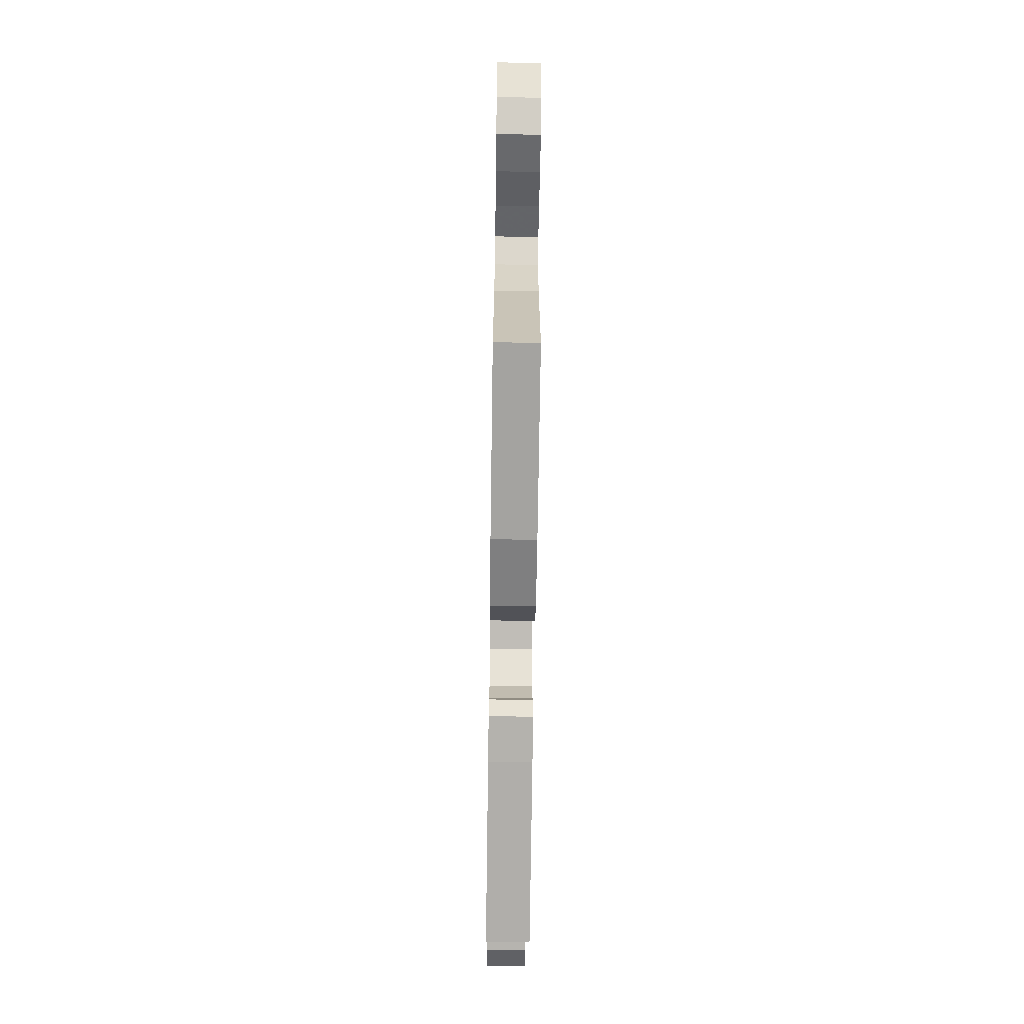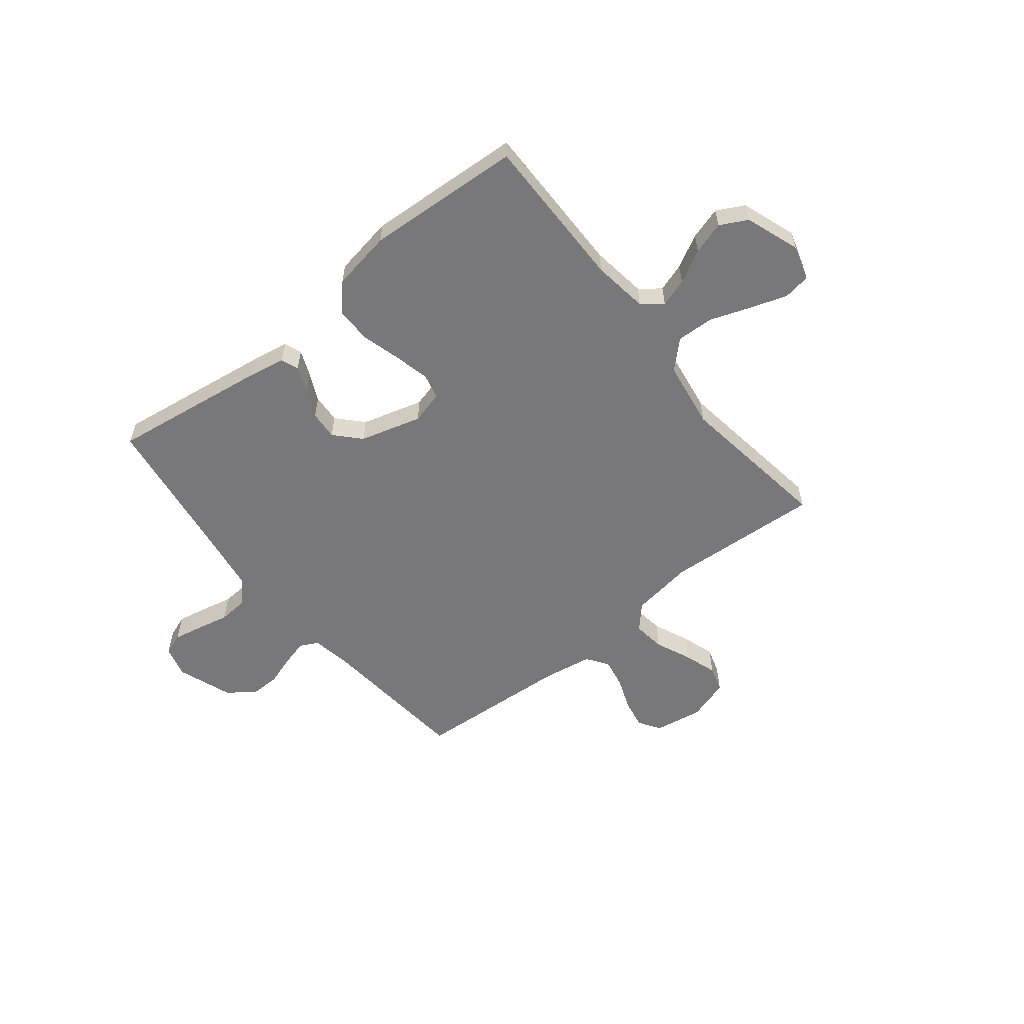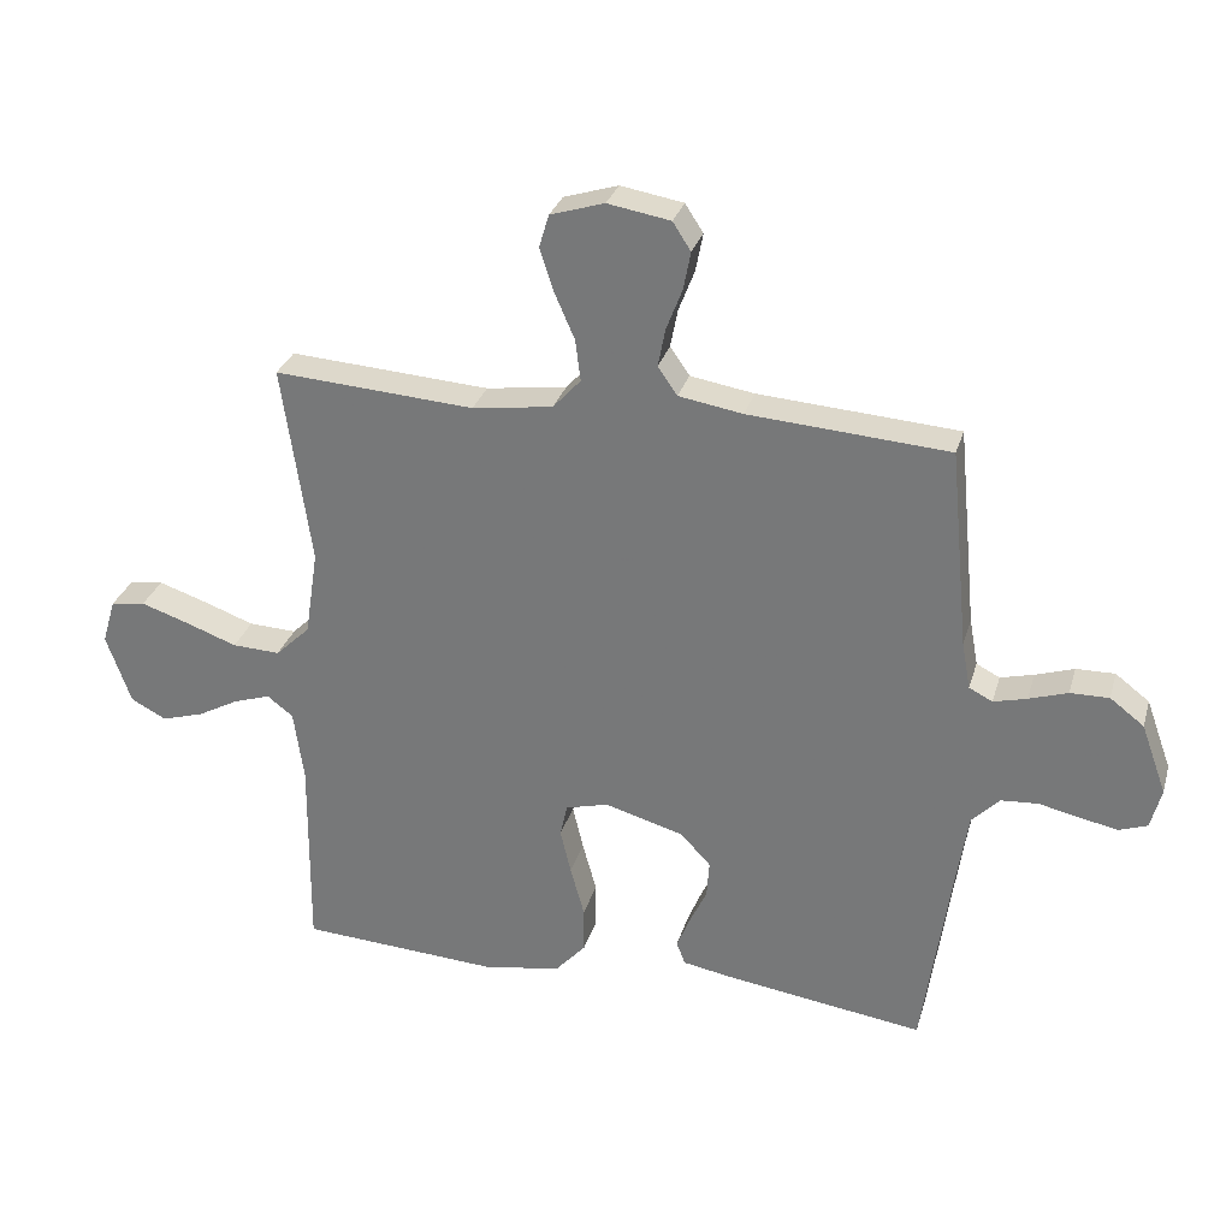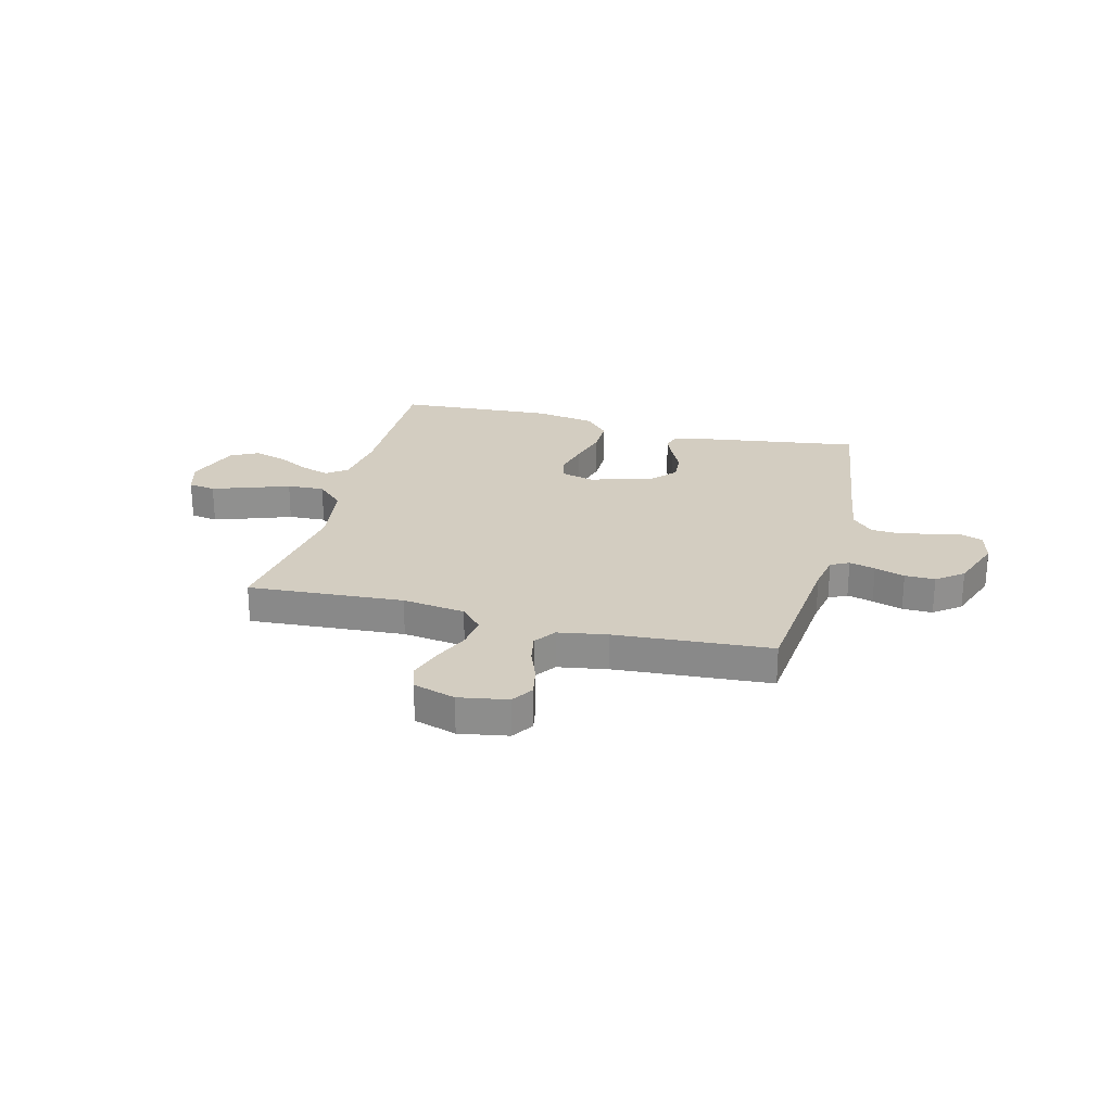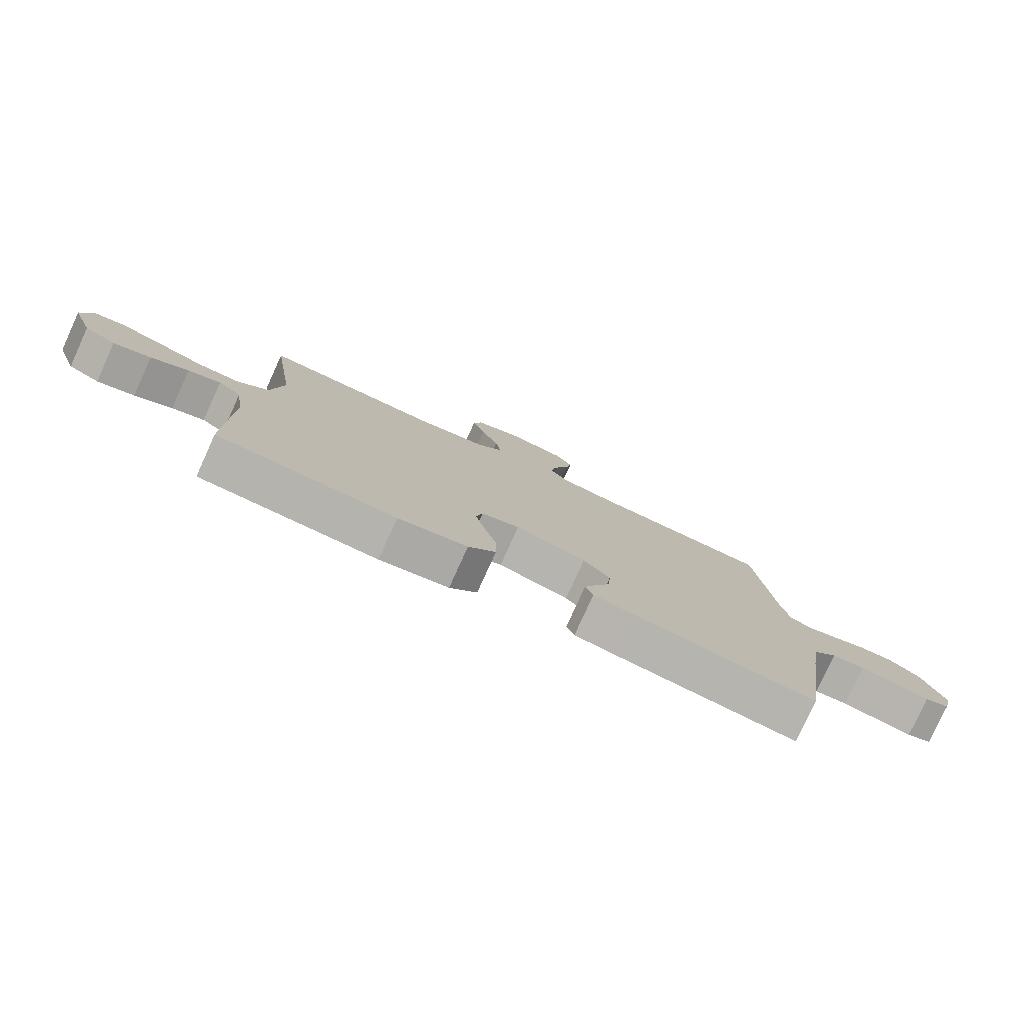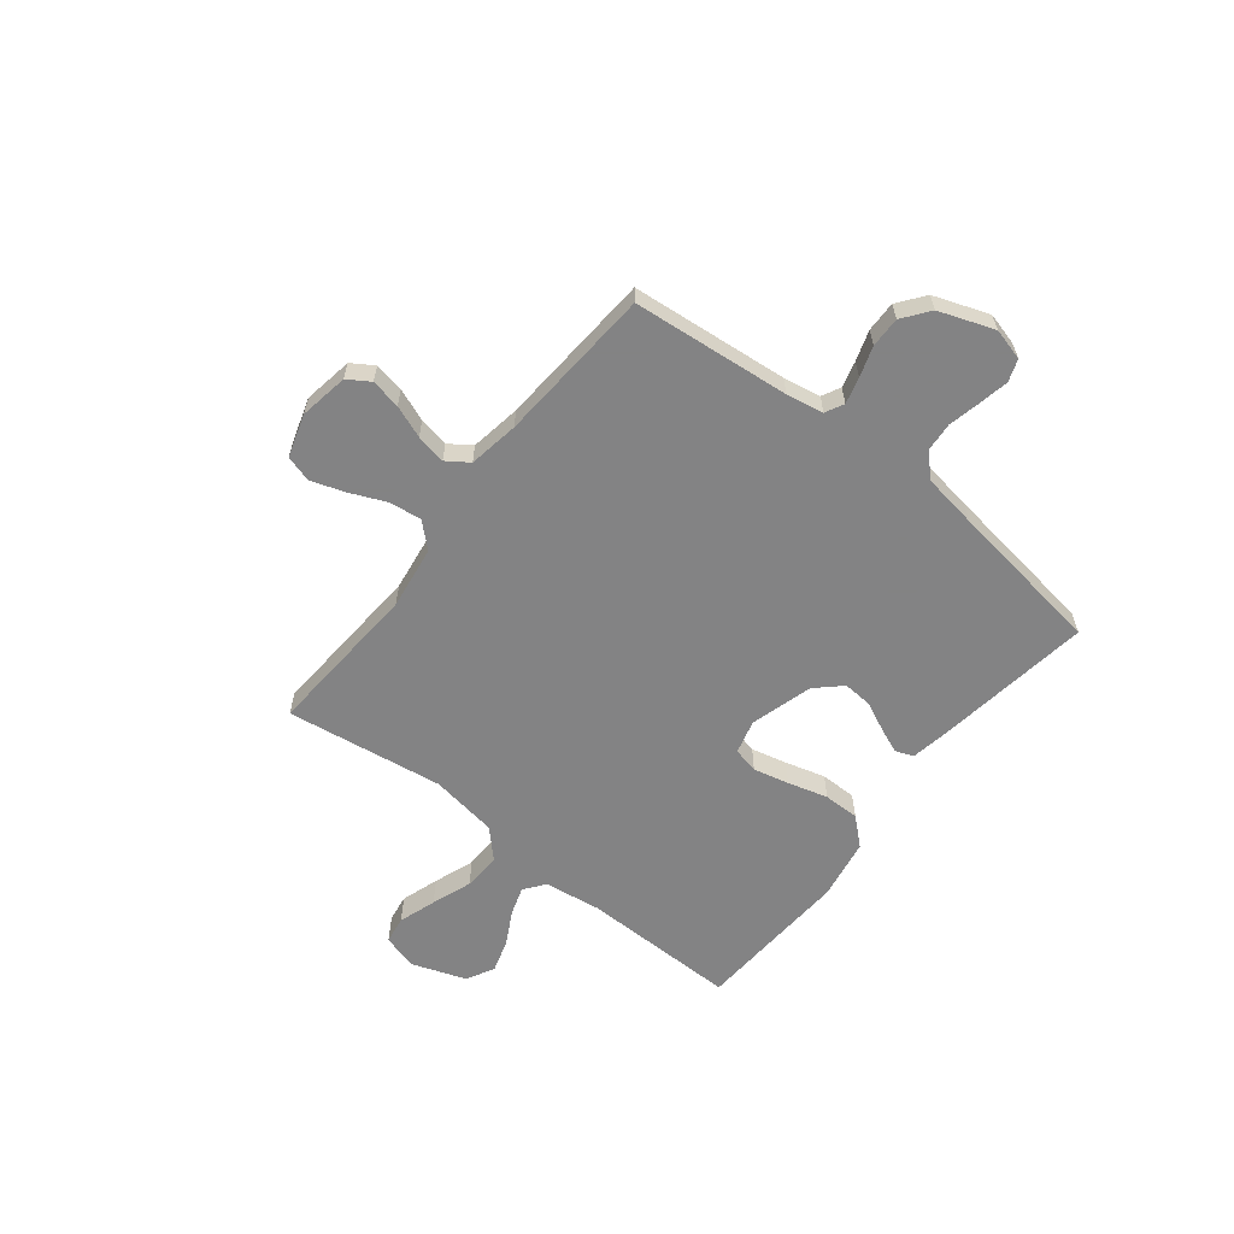
<metadata>
{"format":"obj","ext":"obj","renderer":"f3d","projection":"perspective","resolution":1024,"background":"white","views":[{"elev":-69.5,"azim":-90.8,"up":"+Z"},{"elev":-57.6,"azim":-141.3,"up":"+Y"},{"elev":29.6,"azim":15.4,"up":"+Z"},{"elev":24.8,"azim":14.4,"up":"+Y"},{"elev":-79.3,"azim":-24.4,"up":"+Z"},{"elev":-61.1,"azim":51.8,"up":"+Y"}]}
</metadata>
<code>
v -0.5 0.07 0.5
v -0.2 0.07 0.48
v -0.079 0.07 0.497
v -0.037 0.07 0.543
v -0.045 0.07 0.605
v -0.075 0.07 0.674
v -0.096 0.07 0.738
v -0.081 0.07 0.788
v 0 0.07 0.813
v 0.094 0.07 0.797
v 0.121 0.07 0.755
v 0.11 0.07 0.698
v 0.086 0.07 0.636
v 0.075 0.07 0.579
v 0.104 0.07 0.537
v 0.2 0.07 0.521
v 0.5 0.07 0.5
v 0.529 0.07 0.2
v 0.542 0.07 0.129
v 0.577 0.07 0.111
v 0.627 0.07 0.124
v 0.685 0.07 0.143
v 0.743 0.07 0.144
v 0.794 0.07 0.105
v 0.832 0.07 0
v 0.816 0.07 -0.061
v 0.774 0.07 -0.076
v 0.718 0.07 -0.065
v 0.656 0.07 -0.051
v 0.6 0.07 -0.055
v 0.559 0.07 -0.097
v 0.543 0.07 -0.2
v 0.5 0.07 -0.5
v 0.2 0.07 -0.457
v 0.127 0.07 -0.444
v 0.114 0.07 -0.41
v 0.134 0.07 -0.361
v 0.16 0.07 -0.306
v 0.164 0.07 -0.25
v 0.119 0.07 -0.202
v 0 0.07 -0.168
v -0.064 0.07 -0.185
v -0.075 0.07 -0.234
v -0.059 0.07 -0.302
v -0.038 0.07 -0.378
v -0.038 0.07 -0.447
v -0.084 0.07 -0.498
v -0.2 0.07 -0.518
v -0.5 0.07 -0.5
v -0.497 0.07 -0.2
v -0.512 0.07 -0.092
v -0.551 0.07 -0.062
v -0.606 0.07 -0.08
v -0.669 0.07 -0.114
v -0.732 0.07 -0.133
v -0.785 0.07 -0.105
v -0.822 0.07 0
v -0.802 0.07 0.067
v -0.75 0.07 0.075
v -0.678 0.07 0.051
v -0.601 0.07 0.023
v -0.529 0.07 0.02
v -0.477 0.07 0.07
v -0.457 0.07 0.2
v -0.5 0 0.5
v -0.2 0 0.48
v -0.079 0 0.497
v -0.037 0 0.543
v -0.045 0 0.605
v -0.075 0 0.674
v -0.096 0 0.738
v -0.081 0 0.788
v 0 0 0.813
v 0.094 0 0.797
v 0.121 0 0.755
v 0.11 0 0.698
v 0.086 0 0.636
v 0.075 0 0.579
v 0.104 0 0.537
v 0.2 0 0.521
v 0.5 0 0.5
v 0.529 0 0.2
v 0.542 0 0.129
v 0.577 0 0.111
v 0.627 0 0.124
v 0.685 0 0.143
v 0.743 0 0.144
v 0.794 0 0.105
v 0.832 0 0
v 0.816 0 -0.061
v 0.774 0 -0.076
v 0.718 0 -0.065
v 0.656 0 -0.051
v 0.6 0 -0.055
v 0.559 0 -0.097
v 0.543 0 -0.2
v 0.5 0 -0.5
v 0.2 0 -0.457
v 0.127 0 -0.444
v 0.114 0 -0.41
v 0.134 0 -0.361
v 0.16 0 -0.306
v 0.164 0 -0.25
v 0.119 0 -0.202
v 0 0 -0.168
v -0.064 0 -0.185
v -0.075 0 -0.234
v -0.059 0 -0.302
v -0.038 0 -0.378
v -0.038 0 -0.447
v -0.084 0 -0.498
v -0.2 0 -0.518
v -0.5 0 -0.5
v -0.497 0 -0.2
v -0.512 0 -0.092
v -0.551 0 -0.062
v -0.606 0 -0.08
v -0.669 0 -0.114
v -0.732 0 -0.133
v -0.785 0 -0.105
v -0.822 0 0
v -0.802 0 0.067
v -0.75 0 0.075
v -0.678 0 0.051
v -0.601 0 0.023
v -0.529 0 0.02
v -0.477 0 0.07
v -0.457 0 0.2
f 59 60 61
f 58 59 61
f 57 58 61
f 56 57 61
f 55 56 61
f 54 55 61
f 53 54 61
f 52 53 61 62
f 51 52 62 63
f 48 49 50
f 47 48 50
f 46 47 50
f 45 46 50
f 44 45 50
f 50 51 63
f 44 50 63
f 43 44 63
f 36 37 38
f 35 36 38
f 34 35 38
f 33 34 38
f 32 33 38
f 31 32 38 39
f 30 31 39 40
f 27 28 29
f 26 27 29
f 25 26 29
f 24 25 29
f 23 24 29
f 22 23 29
f 21 22 29
f 20 21 29 30
f 30 40 41
f 20 30 41
f 19 20 41
f 16 17 18
f 19 41 42
f 18 19 42
f 16 18 42
f 15 16 42
f 11 12 13
f 10 11 13
f 9 10 13
f 8 9 13
f 7 8 13
f 6 7 13
f 5 6 13
f 4 5 13 14
f 64 1 2
f 64 2 3
f 63 64 3
f 43 63 3
f 42 43 3
f 14 15 42
f 4 14 42
f 3 4 42
f 125 124 123
f 125 123 122
f 125 122 121
f 125 121 120
f 125 120 119
f 125 119 118
f 125 118 117
f 126 125 117 116
f 127 126 116 115
f 114 113 112
f 114 112 111
f 114 111 110
f 114 110 109
f 114 109 108
f 127 115 114
f 127 114 108
f 127 108 107
f 102 101 100
f 102 100 99
f 102 99 98
f 102 98 97
f 102 97 96
f 103 102 96 95
f 104 103 95 94
f 93 92 91
f 93 91 90
f 93 90 89
f 93 89 88
f 93 88 87
f 93 87 86
f 93 86 85
f 94 93 85 84
f 105 104 94
f 105 94 84
f 105 84 83
f 82 81 80
f 106 105 83
f 106 83 82
f 106 82 80
f 106 80 79
f 77 76 75
f 77 75 74
f 77 74 73
f 77 73 72
f 77 72 71
f 77 71 70
f 77 70 69
f 78 77 69 68
f 66 65 128
f 67 66 128
f 67 128 127
f 67 127 107
f 67 107 106
f 106 79 78
f 106 78 68
f 106 68 67
f 1 65 66 2
f 2 66 67 3
f 3 67 68 4
f 4 68 69 5
f 5 69 70 6
f 6 70 71 7
f 7 71 72 8
f 8 72 73 9
f 9 73 74 10
f 10 74 75 11
f 11 75 76 12
f 12 76 77 13
f 13 77 78 14
f 14 78 79 15
f 15 79 80 16
f 16 80 81 17
f 17 81 82 18
f 18 82 83 19
f 19 83 84 20
f 20 84 85 21
f 21 85 86 22
f 22 86 87 23
f 23 87 88 24
f 24 88 89 25
f 25 89 90 26
f 26 90 91 27
f 27 91 92 28
f 28 92 93 29
f 29 93 94 30
f 30 94 95 31
f 31 95 96 32
f 32 96 97 33
f 33 97 98 34
f 34 98 99 35
f 35 99 100 36
f 36 100 101 37
f 37 101 102 38
f 38 102 103 39
f 39 103 104 40
f 40 104 105 41
f 41 105 106 42
f 42 106 107 43
f 43 107 108 44
f 44 108 109 45
f 45 109 110 46
f 46 110 111 47
f 47 111 112 48
f 48 112 113 49
f 49 113 114 50
f 50 114 115 51
f 51 115 116 52
f 52 116 117 53
f 53 117 118 54
f 54 118 119 55
f 55 119 120 56
f 56 120 121 57
f 57 121 122 58
f 58 122 123 59
f 59 123 124 60
f 60 124 125 61
f 61 125 126 62
f 62 126 127 63
f 63 127 128 64
f 64 128 65 1

</code>
